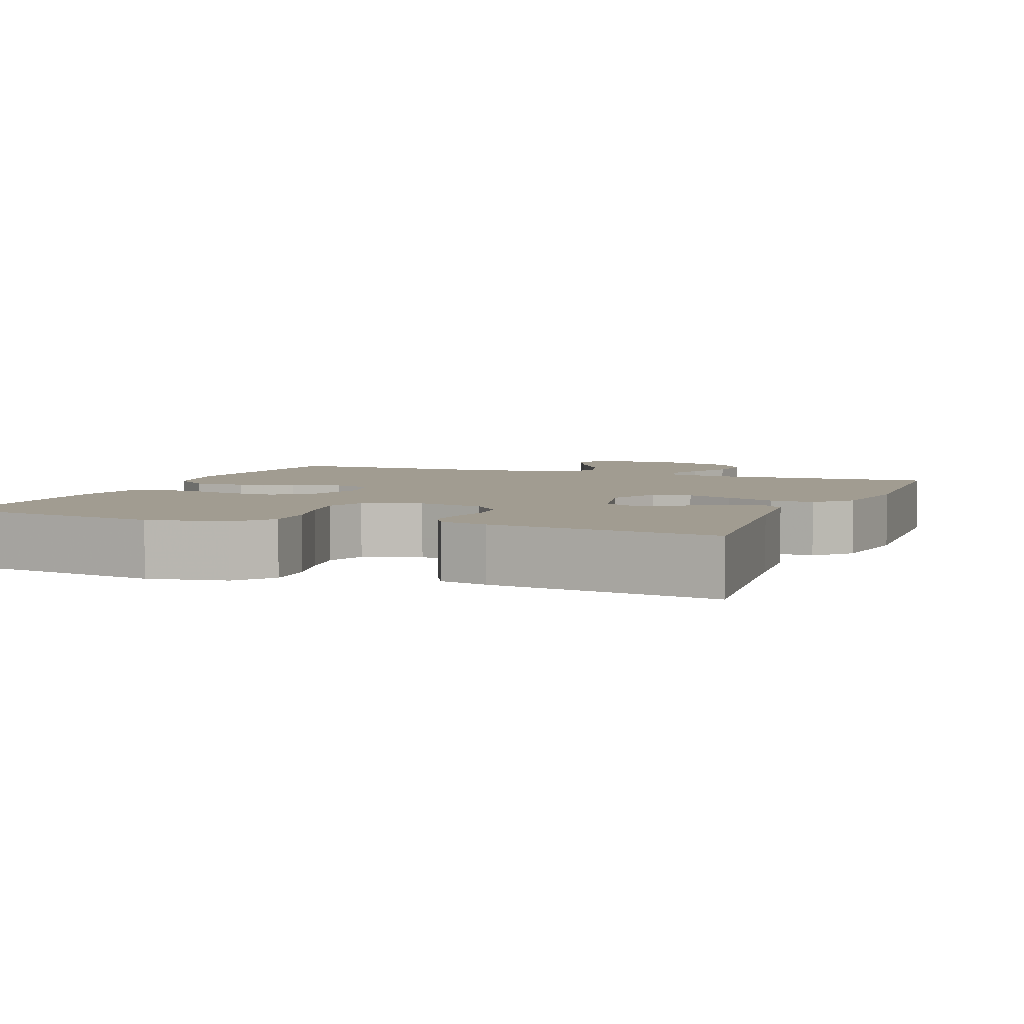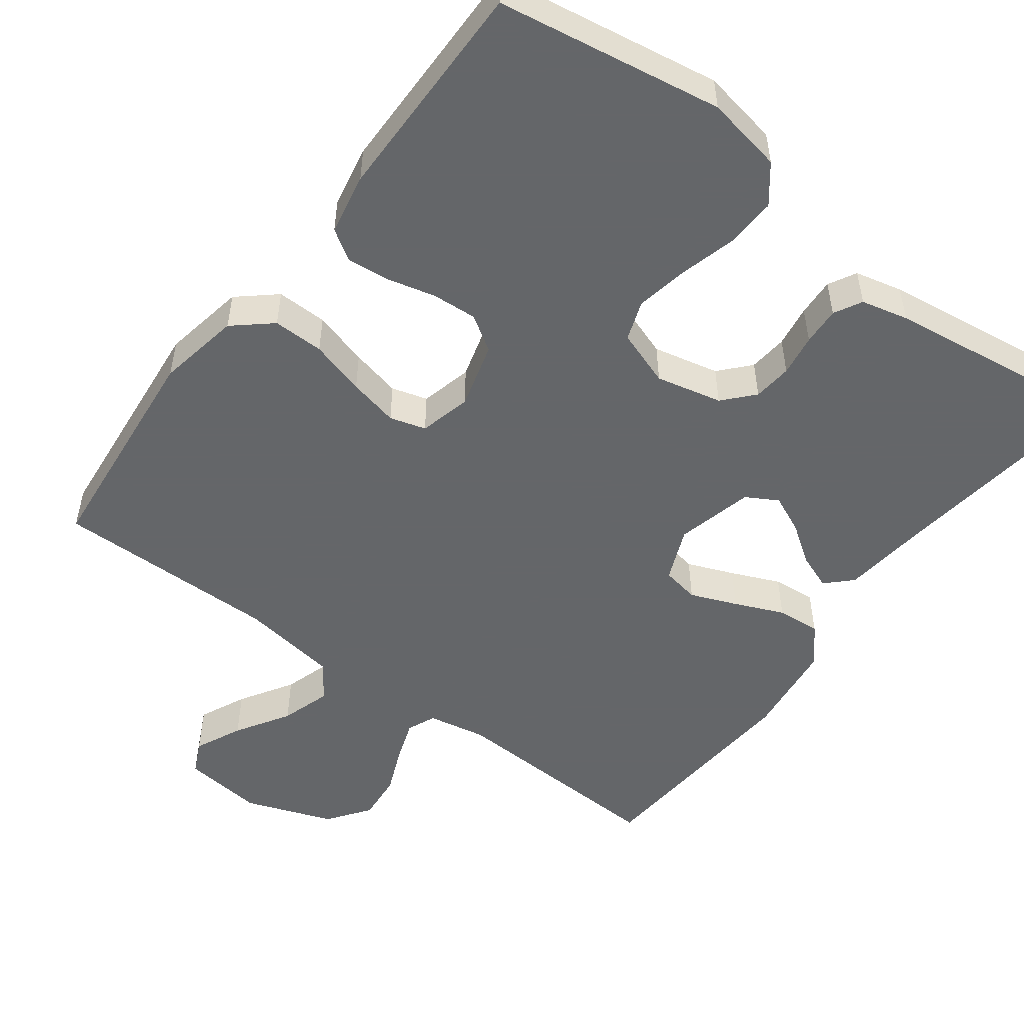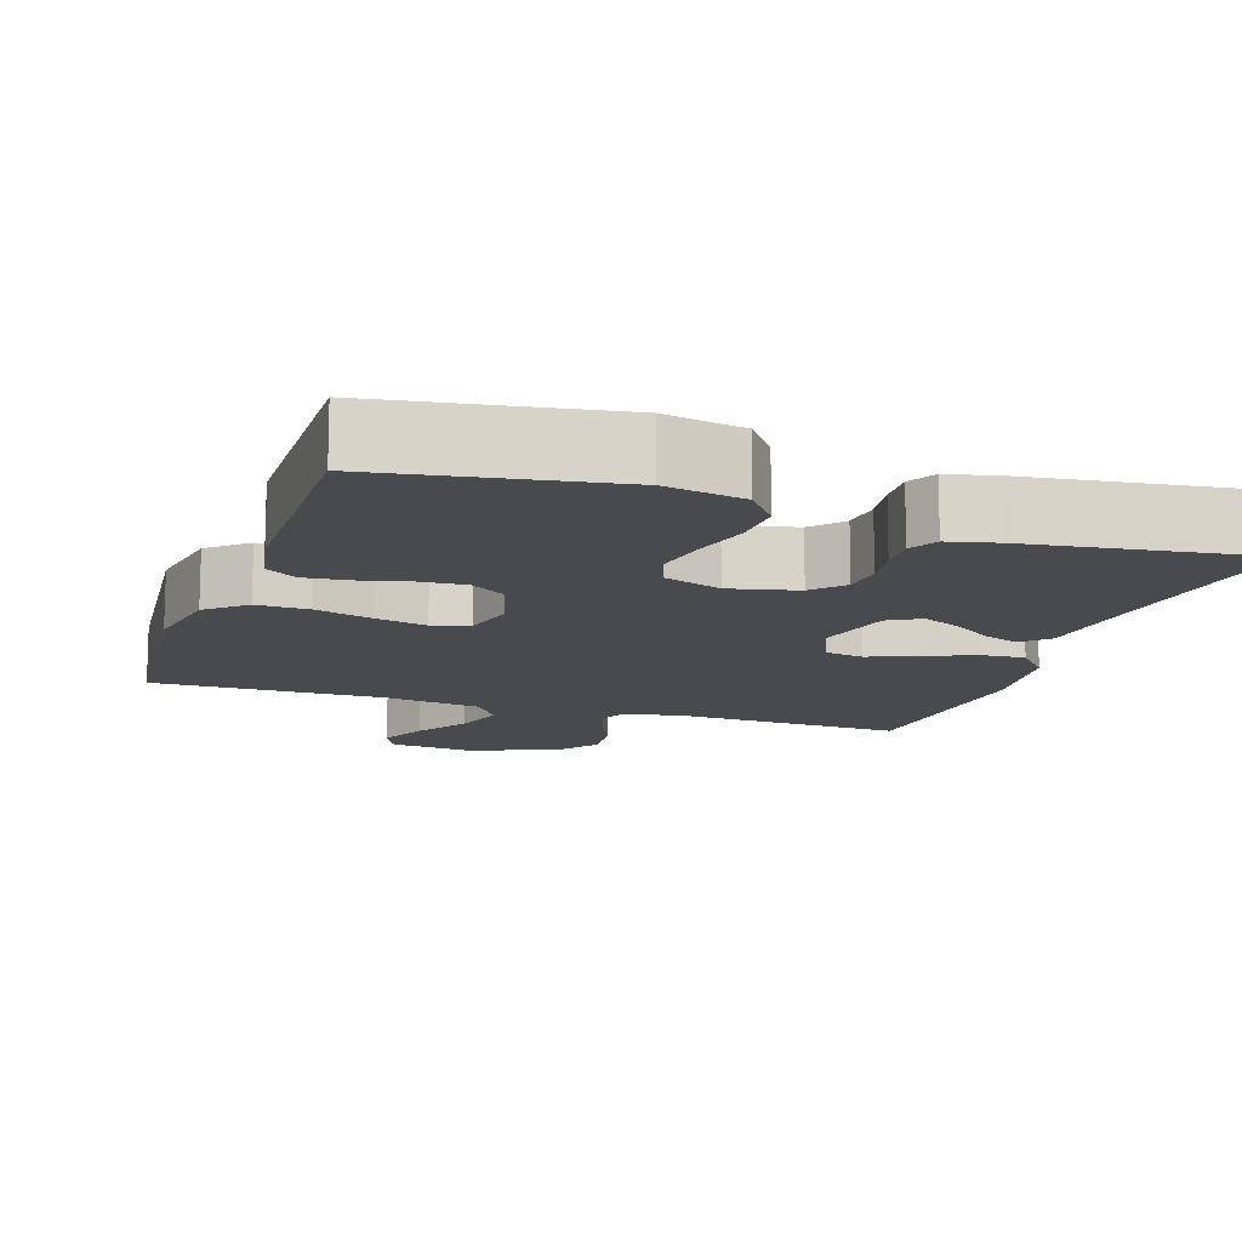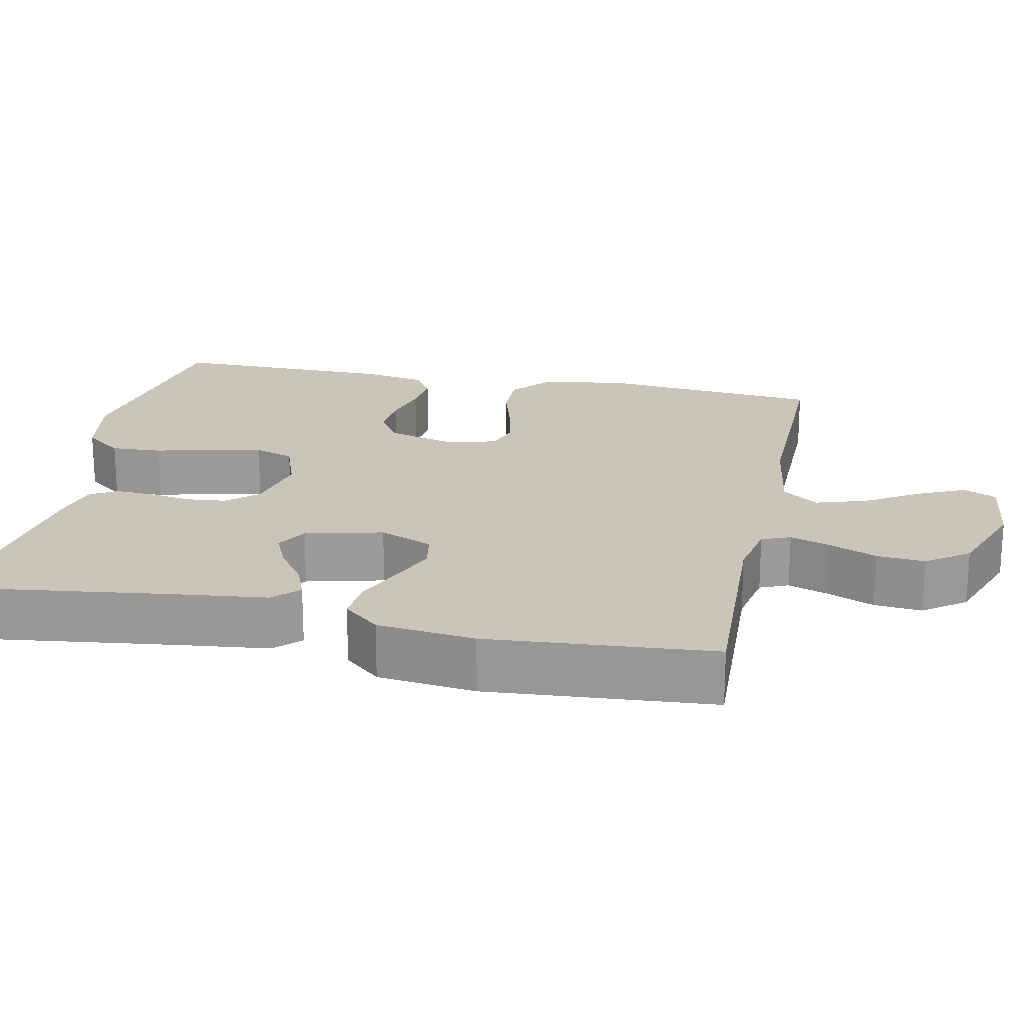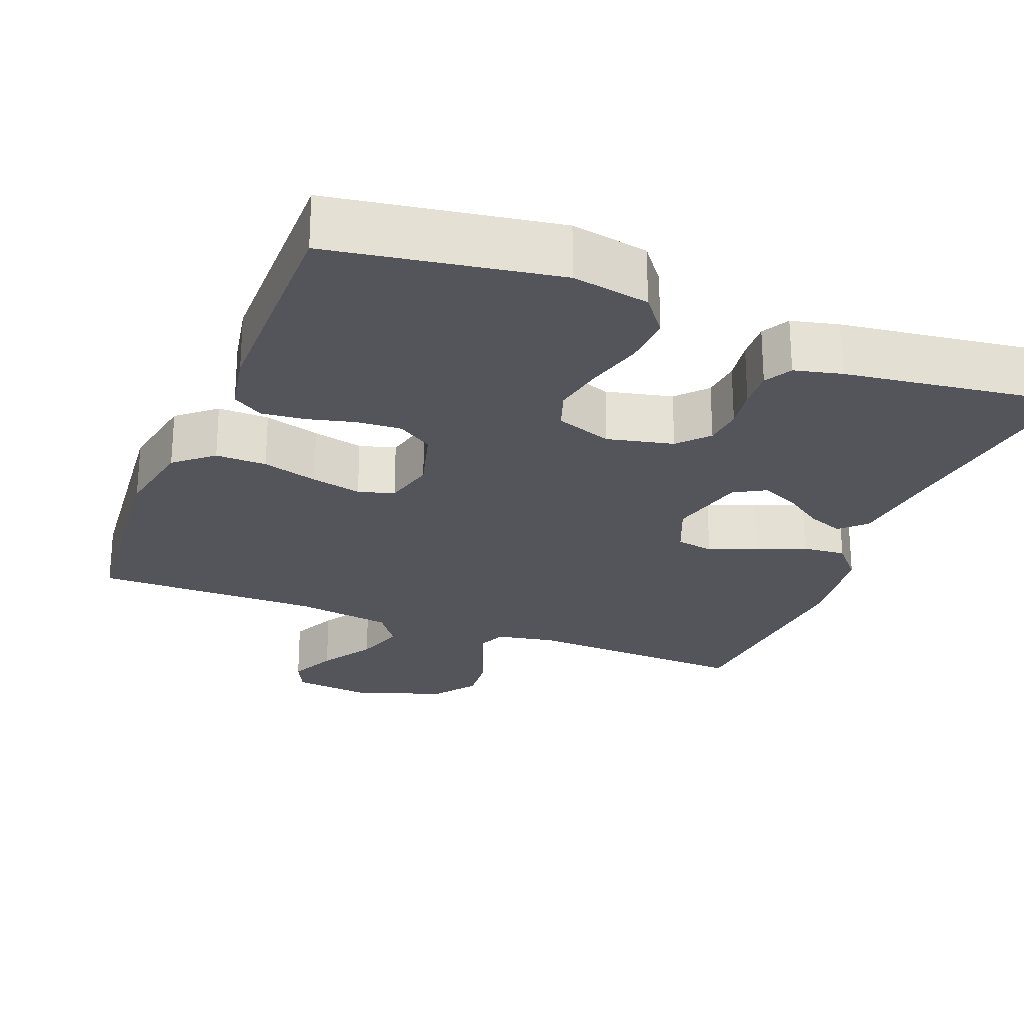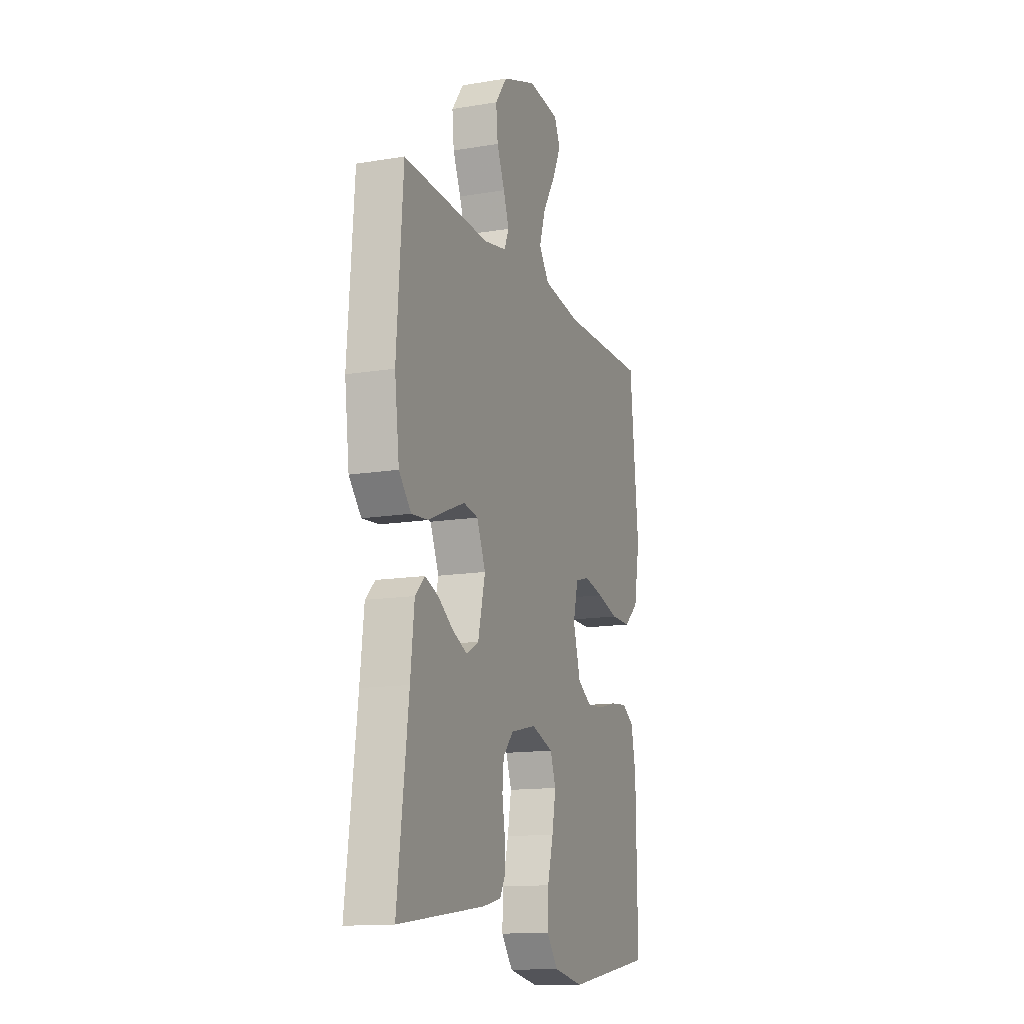
<metadata>
{"format":"obj","ext":"obj","renderer":"f3d","projection":"perspective","resolution":1024,"background":"white","views":[{"elev":4.5,"azim":-158.3,"up":"+Y"},{"elev":-51.7,"azim":143.1,"up":"+Y"},{"elev":-13.0,"azim":161.4,"up":"+Y"},{"elev":20.6,"azim":-78.4,"up":"+Y"},{"elev":-25.0,"azim":158.4,"up":"+Y"},{"elev":-13.9,"azim":-69.7,"up":"+Z"}]}
</metadata>
<code>
v 0.5 0.07 -0.5
v 0.2 0.07 -0.549
v 0.097 0.07 -0.53
v 0.058 0.07 -0.48
v 0.061 0.07 -0.412
v 0.081 0.07 -0.337
v 0.094 0.07 -0.267
v 0.075 0.07 -0.214
v 0 0.07 -0.188
v -0.088 0.07 -0.208
v -0.124 0.07 -0.248
v -0.129 0.07 -0.3
v -0.12 0.07 -0.356
v -0.117 0.07 -0.407
v -0.137 0.07 -0.444
v -0.2 0.07 -0.459
v -0.5 0.07 -0.5
v -0.462 0.07 -0.2
v -0.449 0.07 -0.083
v -0.416 0.07 -0.05
v -0.369 0.07 -0.068
v -0.317 0.07 -0.104
v -0.266 0.07 -0.127
v -0.224 0.07 -0.103
v -0.199 0.07 0
v -0.229 0.07 0.071
v -0.279 0.07 0.08
v -0.341 0.07 0.055
v -0.406 0.07 0.027
v -0.464 0.07 0.022
v -0.506 0.07 0.07
v -0.522 0.07 0.2
v -0.5 0.07 0.5
v -0.2 0.07 0.488
v -0.122 0.07 0.503
v -0.106 0.07 0.541
v -0.125 0.07 0.595
v -0.152 0.07 0.658
v -0.158 0.07 0.722
v -0.117 0.07 0.778
v 0 0.07 0.821
v 0.108 0.07 0.809
v 0.129 0.07 0.765
v 0.1 0.07 0.702
v 0.056 0.07 0.631
v 0.035 0.07 0.564
v 0.07 0.07 0.516
v 0.2 0.07 0.497
v 0.5 0.07 0.5
v 0.53 0.07 0.2
v 0.51 0.07 0.089
v 0.46 0.07 0.046
v 0.392 0.07 0.047
v 0.318 0.07 0.068
v 0.251 0.07 0.083
v 0.203 0.07 0.069
v 0.186 0.07 0
v 0.211 0.07 -0.088
v 0.258 0.07 -0.118
v 0.318 0.07 -0.114
v 0.382 0.07 -0.098
v 0.439 0.07 -0.092
v 0.48 0.07 -0.118
v 0.496 0.07 -0.2
v 0.5 0 -0.5
v 0.2 0 -0.549
v 0.097 0 -0.53
v 0.058 0 -0.48
v 0.061 0 -0.412
v 0.081 0 -0.337
v 0.094 0 -0.267
v 0.075 0 -0.214
v 0 0 -0.188
v -0.088 0 -0.208
v -0.124 0 -0.248
v -0.129 0 -0.3
v -0.12 0 -0.356
v -0.117 0 -0.407
v -0.137 0 -0.444
v -0.2 0 -0.459
v -0.5 0 -0.5
v -0.462 0 -0.2
v -0.449 0 -0.083
v -0.416 0 -0.05
v -0.369 0 -0.068
v -0.317 0 -0.104
v -0.266 0 -0.127
v -0.224 0 -0.103
v -0.199 0 0
v -0.229 0 0.071
v -0.279 0 0.08
v -0.341 0 0.055
v -0.406 0 0.027
v -0.464 0 0.022
v -0.506 0 0.07
v -0.522 0 0.2
v -0.5 0 0.5
v -0.2 0 0.488
v -0.122 0 0.503
v -0.106 0 0.541
v -0.125 0 0.595
v -0.152 0 0.658
v -0.158 0 0.722
v -0.117 0 0.778
v 0 0 0.821
v 0.108 0 0.809
v 0.129 0 0.765
v 0.1 0 0.702
v 0.056 0 0.631
v 0.035 0 0.564
v 0.07 0 0.516
v 0.2 0 0.497
v 0.5 0 0.5
v 0.53 0 0.2
v 0.51 0 0.089
v 0.46 0 0.046
v 0.392 0 0.047
v 0.318 0 0.068
v 0.251 0 0.083
v 0.203 0 0.069
v 0.186 0 0
v 0.211 0 -0.088
v 0.258 0 -0.118
v 0.318 0 -0.114
v 0.382 0 -0.098
v 0.439 0 -0.092
v 0.48 0 -0.118
v 0.496 0 -0.2
f 4 5 6
f 3 4 6
f 2 3 6
f 1 2 6
f 64 1 6
f 63 64 6
f 62 63 6
f 61 62 6
f 60 61 6
f 59 60 6 7
f 58 59 7 8
f 57 58 8 9
f 56 57 9 10
f 52 53 54
f 51 52 54
f 50 51 54
f 49 50 54
f 48 49 54
f 47 48 54 55
f 46 47 55 56
f 43 44 45
f 42 43 45
f 41 42 45
f 40 41 45
f 39 40 45
f 38 39 45
f 37 38 45
f 36 37 45 46
f 46 56 10
f 36 46 10
f 35 36 10
f 32 33 34
f 31 32 34
f 30 31 34
f 29 30 34
f 28 29 34
f 27 28 34 35
f 20 21 22
f 19 20 22
f 18 19 22
f 18 22 23
f 17 18 23
f 16 17 23
f 15 16 23
f 14 15 23
f 13 14 23
f 12 13 23
f 11 12 23 24
f 26 27 35
f 25 26 35 10
f 10 11 24 25
f 70 69 68
f 70 68 67
f 70 67 66
f 70 66 65
f 70 65 128
f 70 128 127
f 70 127 126
f 70 126 125
f 70 125 124
f 71 70 124 123
f 72 71 123 122
f 73 72 122 121
f 74 73 121 120
f 118 117 116
f 118 116 115
f 118 115 114
f 118 114 113
f 118 113 112
f 119 118 112 111
f 120 119 111 110
f 109 108 107
f 109 107 106
f 109 106 105
f 109 105 104
f 109 104 103
f 109 103 102
f 109 102 101
f 110 109 101 100
f 74 120 110
f 74 110 100
f 74 100 99
f 98 97 96
f 98 96 95
f 98 95 94
f 98 94 93
f 98 93 92
f 99 98 92 91
f 86 85 84
f 86 84 83
f 86 83 82
f 87 86 82
f 87 82 81
f 87 81 80
f 87 80 79
f 87 79 78
f 87 78 77
f 87 77 76
f 88 87 76 75
f 99 91 90
f 74 99 90 89
f 89 88 75 74
f 1 65 66 2
f 2 66 67 3
f 3 67 68 4
f 4 68 69 5
f 5 69 70 6
f 6 70 71 7
f 7 71 72 8
f 8 72 73 9
f 9 73 74 10
f 10 74 75 11
f 11 75 76 12
f 12 76 77 13
f 13 77 78 14
f 14 78 79 15
f 15 79 80 16
f 16 80 81 17
f 17 81 82 18
f 18 82 83 19
f 19 83 84 20
f 20 84 85 21
f 21 85 86 22
f 22 86 87 23
f 23 87 88 24
f 24 88 89 25
f 25 89 90 26
f 26 90 91 27
f 27 91 92 28
f 28 92 93 29
f 29 93 94 30
f 30 94 95 31
f 31 95 96 32
f 32 96 97 33
f 33 97 98 34
f 34 98 99 35
f 35 99 100 36
f 36 100 101 37
f 37 101 102 38
f 38 102 103 39
f 39 103 104 40
f 40 104 105 41
f 41 105 106 42
f 42 106 107 43
f 43 107 108 44
f 44 108 109 45
f 45 109 110 46
f 46 110 111 47
f 47 111 112 48
f 48 112 113 49
f 49 113 114 50
f 50 114 115 51
f 51 115 116 52
f 52 116 117 53
f 53 117 118 54
f 54 118 119 55
f 55 119 120 56
f 56 120 121 57
f 57 121 122 58
f 58 122 123 59
f 59 123 124 60
f 60 124 125 61
f 61 125 126 62
f 62 126 127 63
f 63 127 128 64
f 64 128 65 1

</code>
